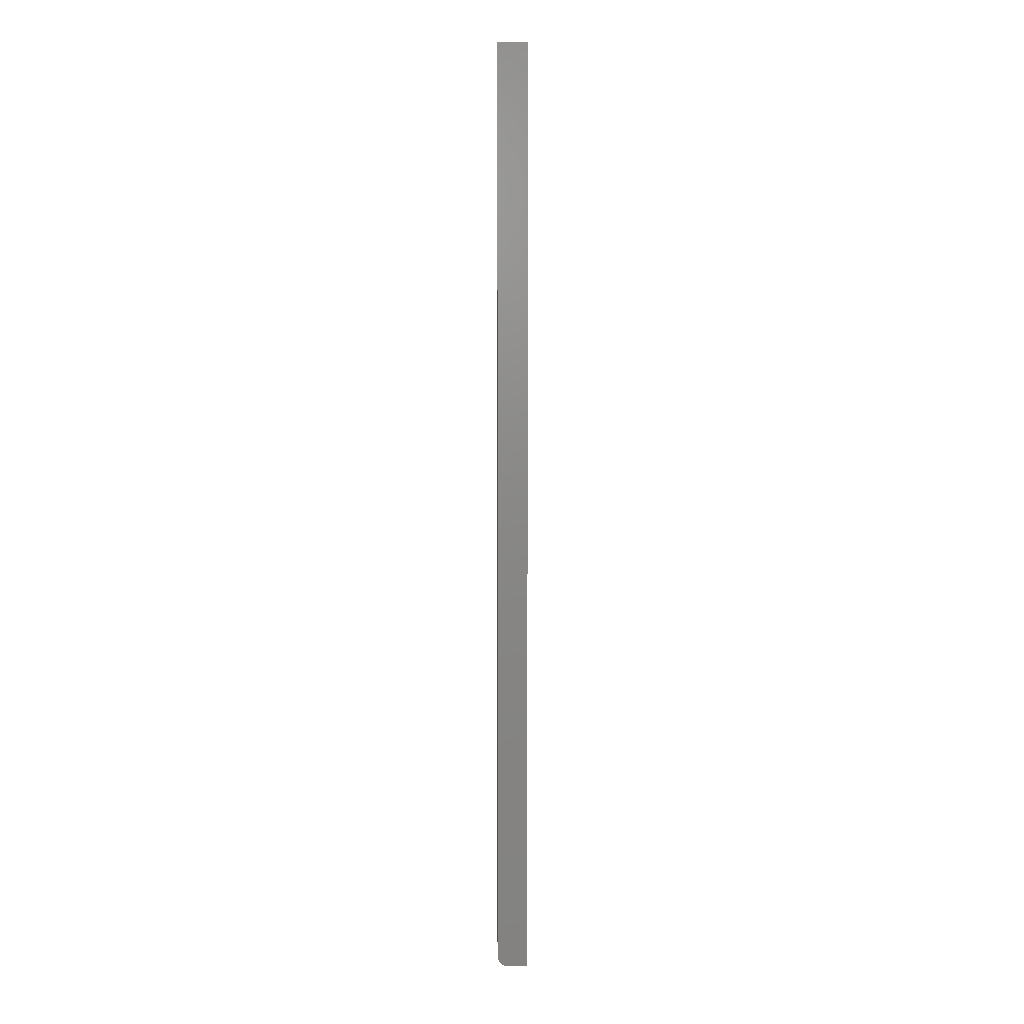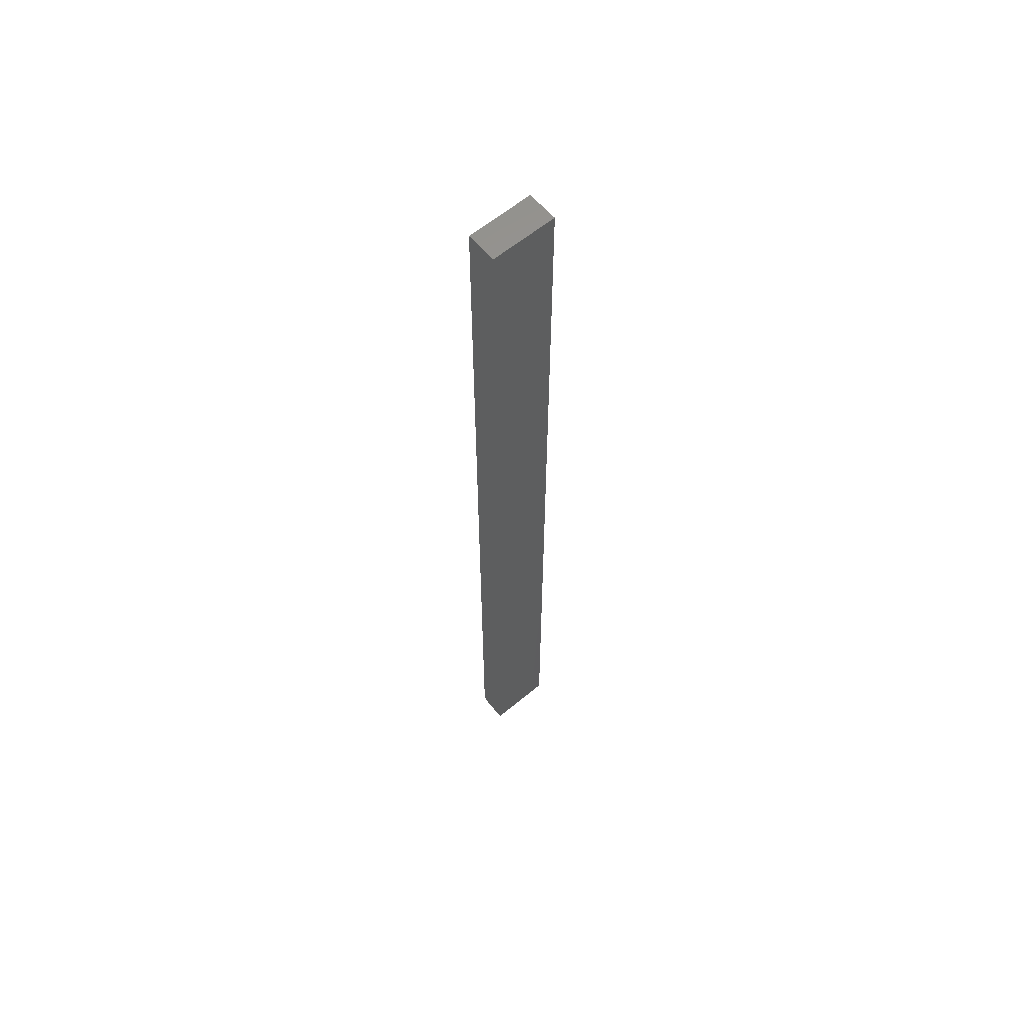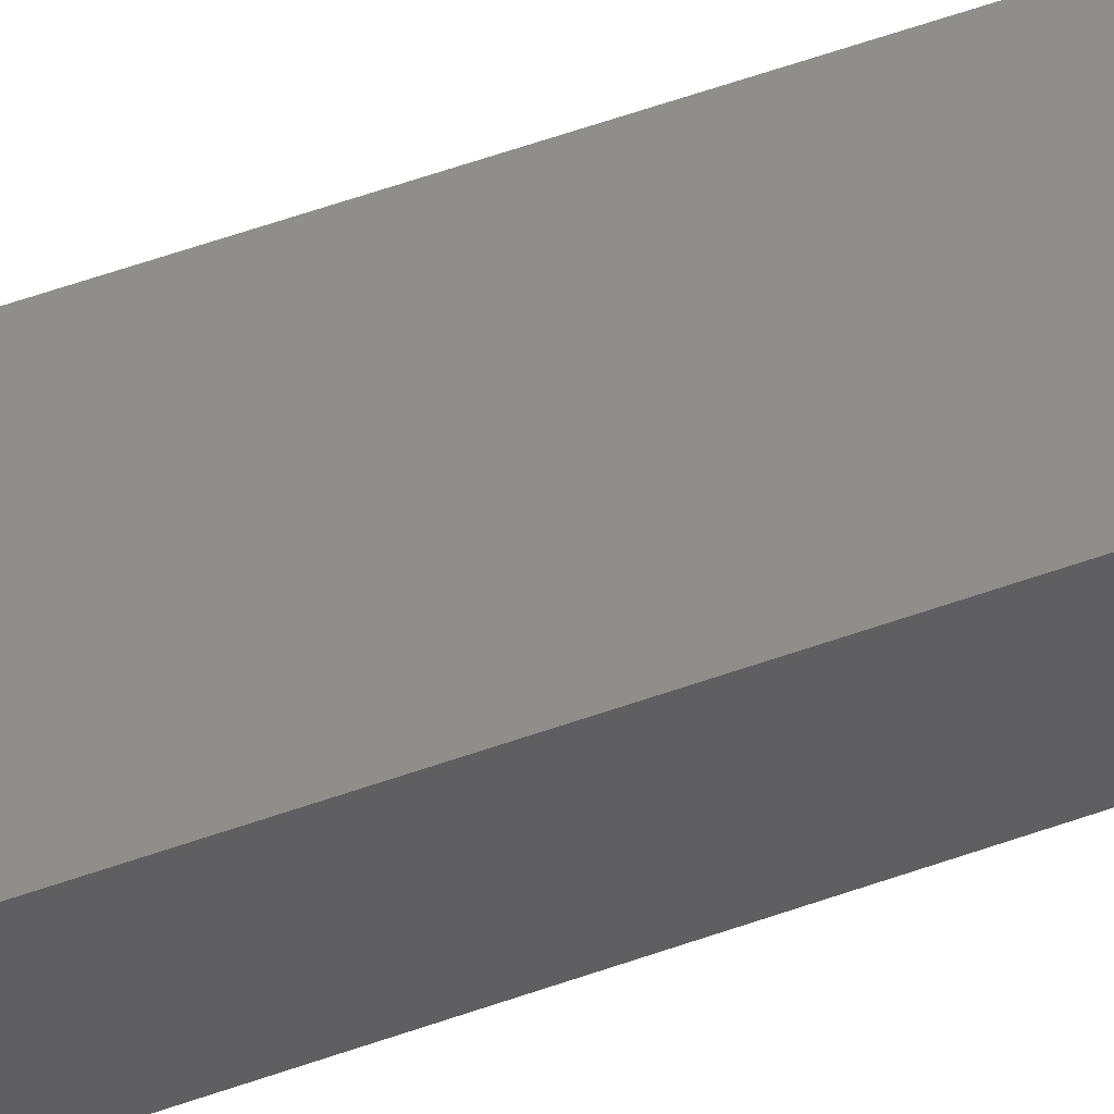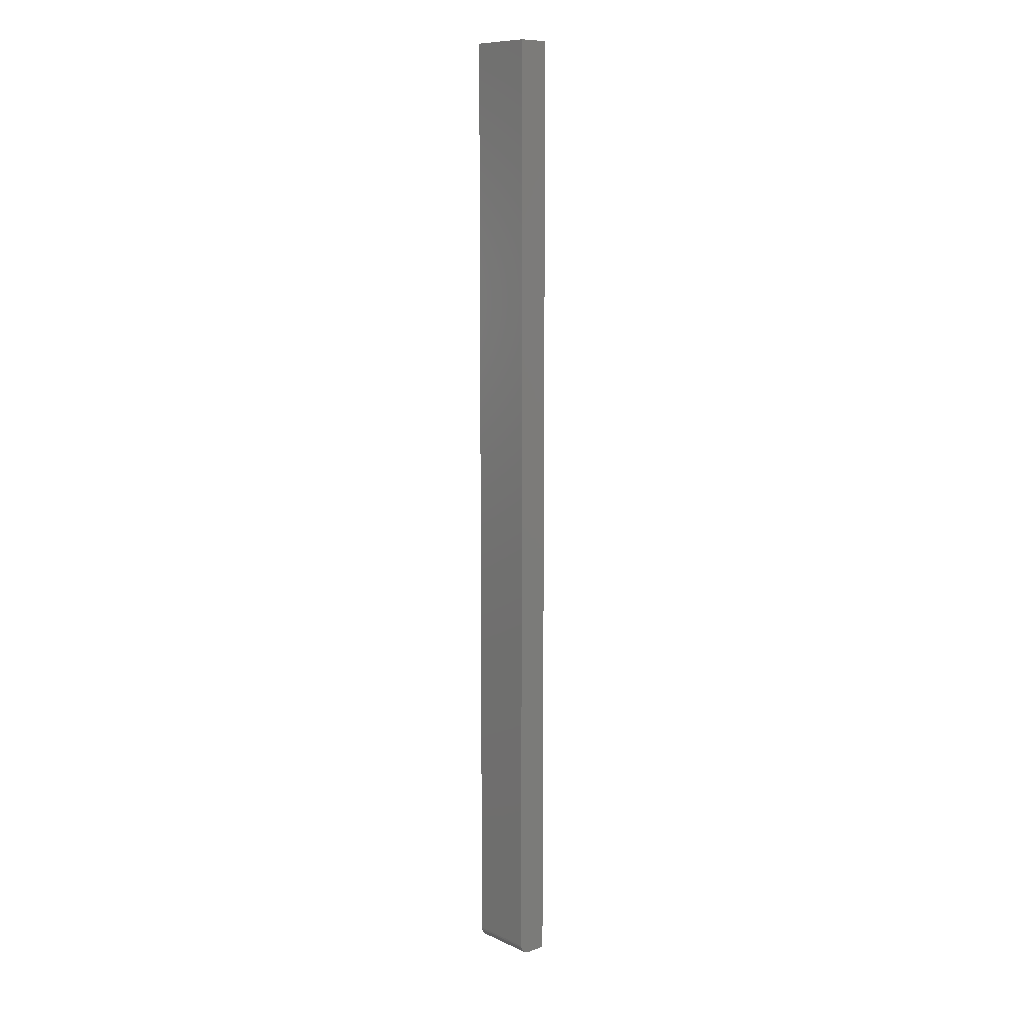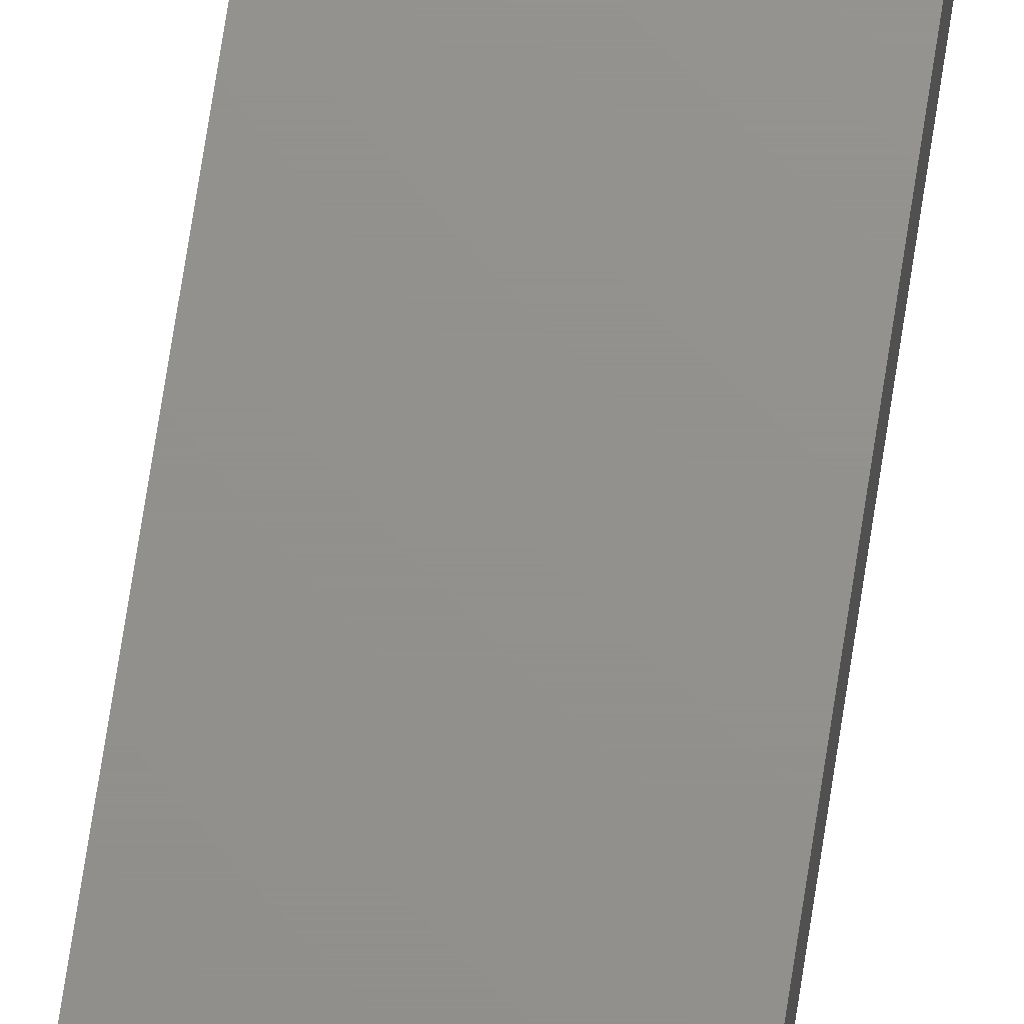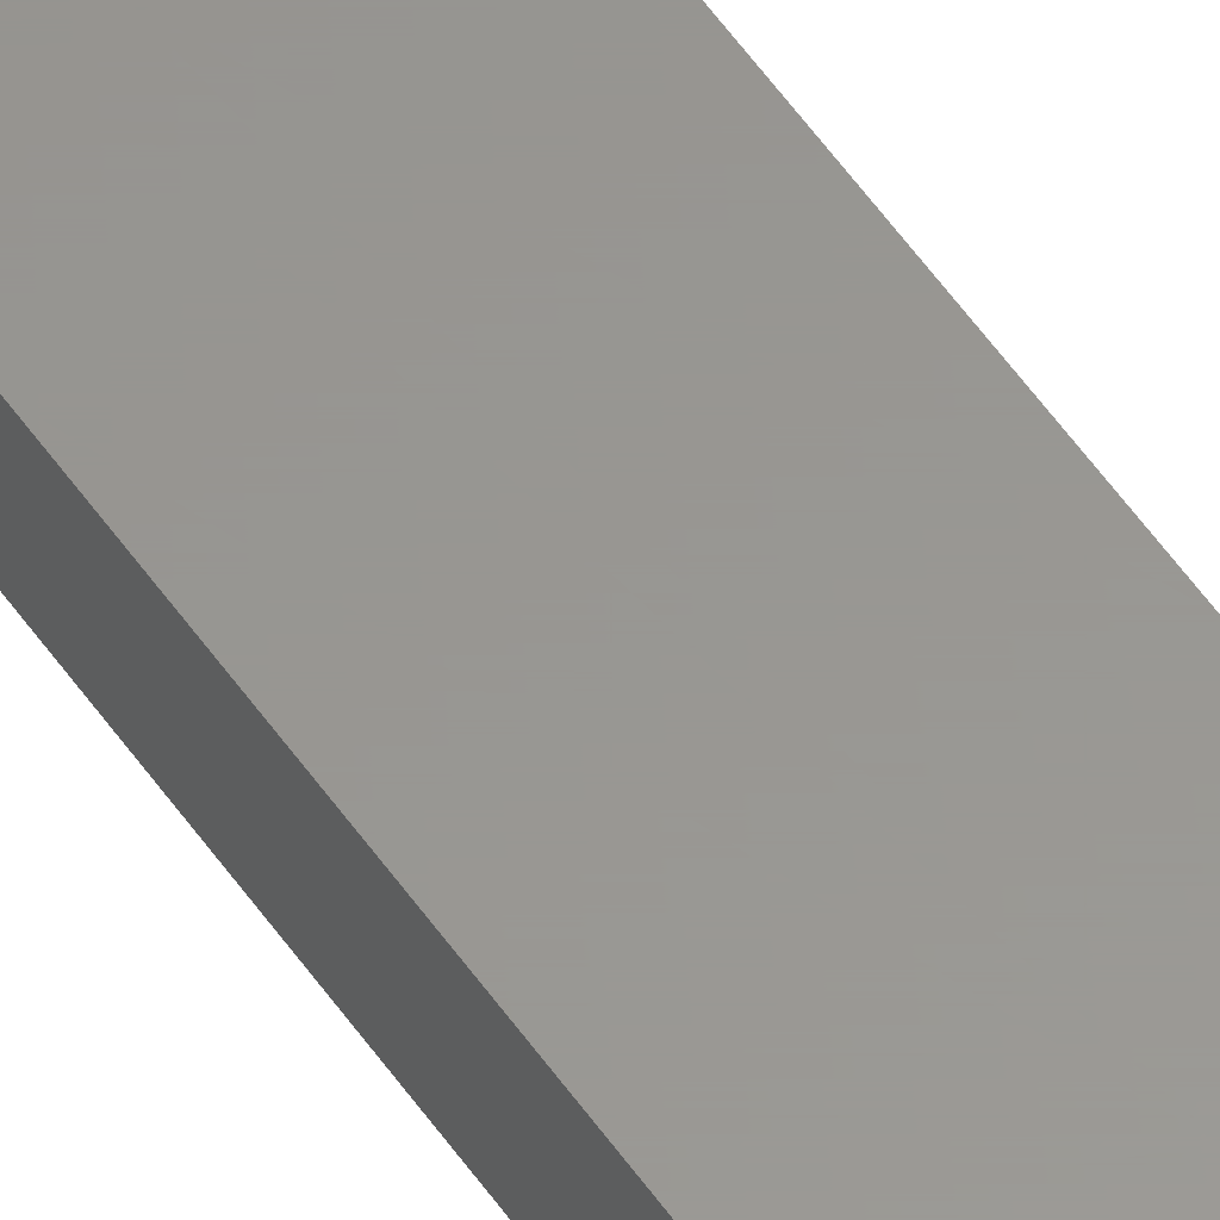
<metadata>
{"format":"stl","ext":"stl","renderer":"f3d","projection":"perspective","resolution":1024,"background":"white","views":[{"elev":5.1,"azim":-91.1,"up":"+Y"},{"elev":61.0,"azim":-40.2,"up":"+Y"},{"elev":44.7,"azim":-113.9,"up":"+Z"},{"elev":10.0,"azim":-131.3,"up":"+Y"},{"elev":71.9,"azim":8.7,"up":"+Z"},{"elev":58.6,"azim":-35.2,"up":"+Z"}]}
</metadata>
<code>
# stl→obj: 24 verts, 44 faces
v -0.02952 -0.75 -0.006086
v 0.02171 -0.75 -0.006086
v -0.02952 -0.75 0.01028
v 0.02171 -0.75 0.01028
v -0.02952 -0.7422 -0.0139
v -0.02952 1.681e-18 0.01028
v -0.02952 2.127e-19 -0.0139
v -0.02952 -0.7437 -0.01375
v -0.02952 -0.7452 -0.0133
v -0.02952 -0.7465 -0.01258
v -0.02952 -0.7477 -0.01161
v -0.02952 -0.7487 -0.01043
v -0.02952 -0.7494 -0.009075
v -0.02952 -0.7498 -0.00761
v 0.02171 -0.7465 -0.01258
v 0.02171 -0.7487 -0.01043
v 0.02171 -0.7477 -0.01161
v 0.02171 -0.7422 -0.0139
v 0.02171 3.412e-18 -0.0139
v 0.02171 4.88e-18 0.01028
v 0.02171 -0.7452 -0.0133
v 0.02171 -0.7437 -0.01375
v 0.02171 -0.7498 -0.00761
v 0.02171 -0.7494 -0.009075
f 1 2 3
f 3 2 4
f 5 6 7
f 8 9 10
f 8 10 11
f 8 11 12
f 8 12 13
f 8 13 14
f 8 14 1
f 3 6 5
f 3 5 8
f 3 8 1
f 15 16 17
f 18 19 20
f 4 16 15
f 4 15 21
f 4 21 22
f 4 22 18
f 4 18 20
f 16 4 2
f 16 2 23
f 16 23 24
f 7 19 5
f 5 19 18
f 5 18 8
f 8 18 22
f 8 22 9
f 9 22 21
f 9 21 10
f 10 21 15
f 10 15 11
f 11 15 17
f 11 17 12
f 12 17 16
f 12 16 13
f 13 16 24
f 13 24 14
f 14 24 23
f 14 23 1
f 1 23 2
f 7 6 19
f 19 6 20
f 20 6 4
f 4 6 3

</code>
